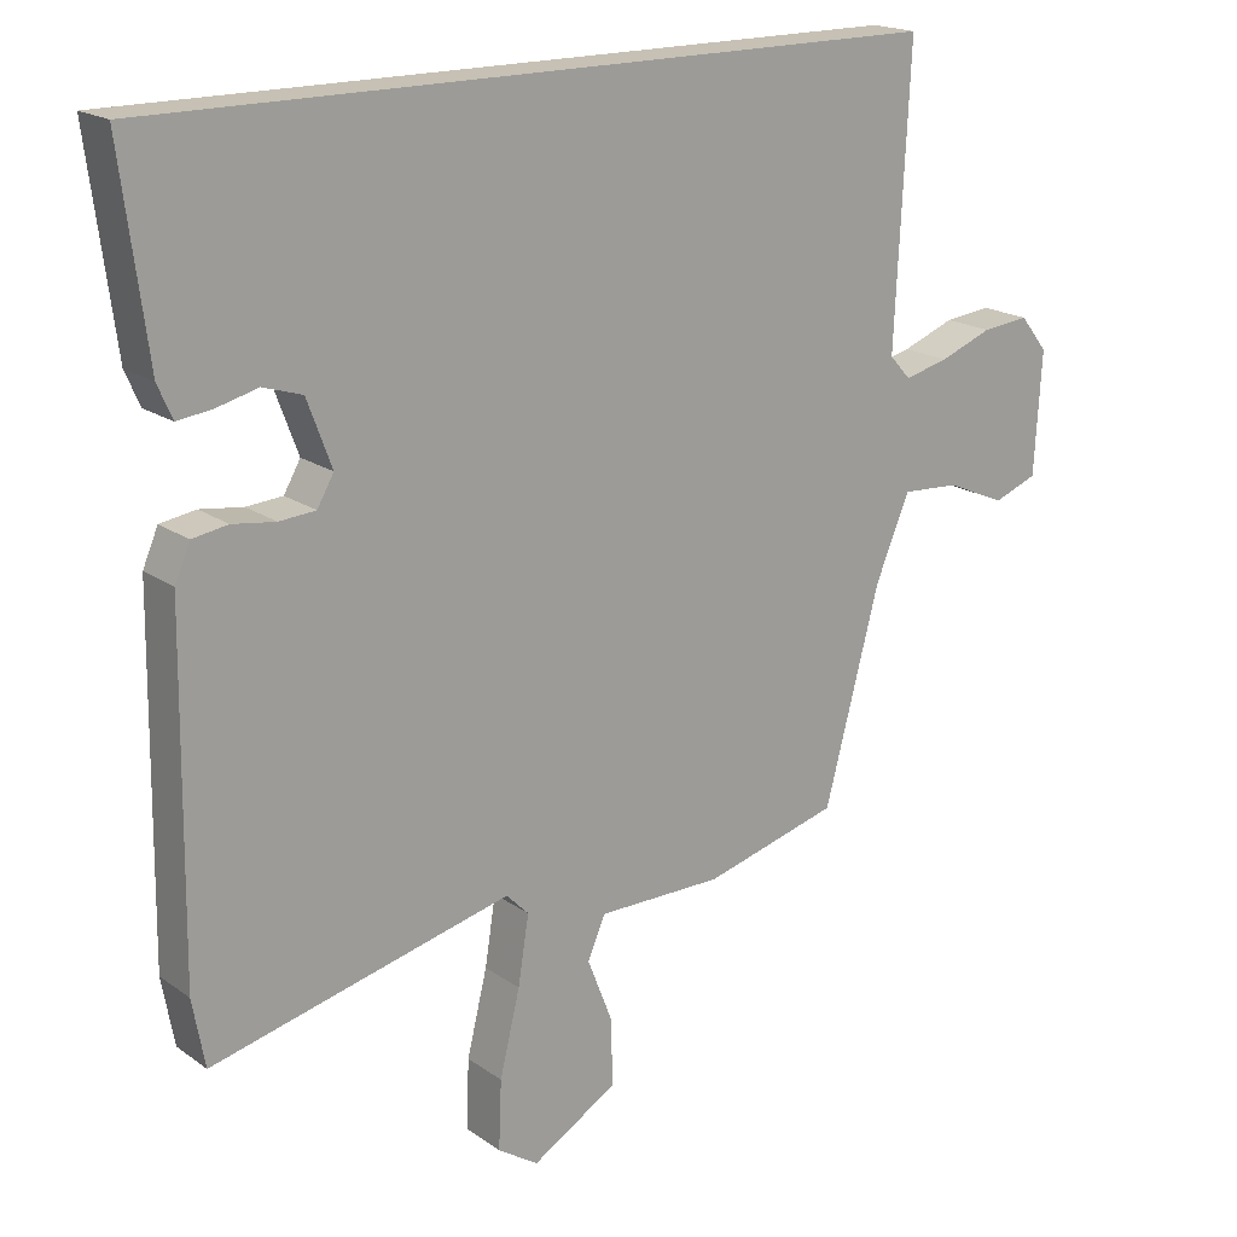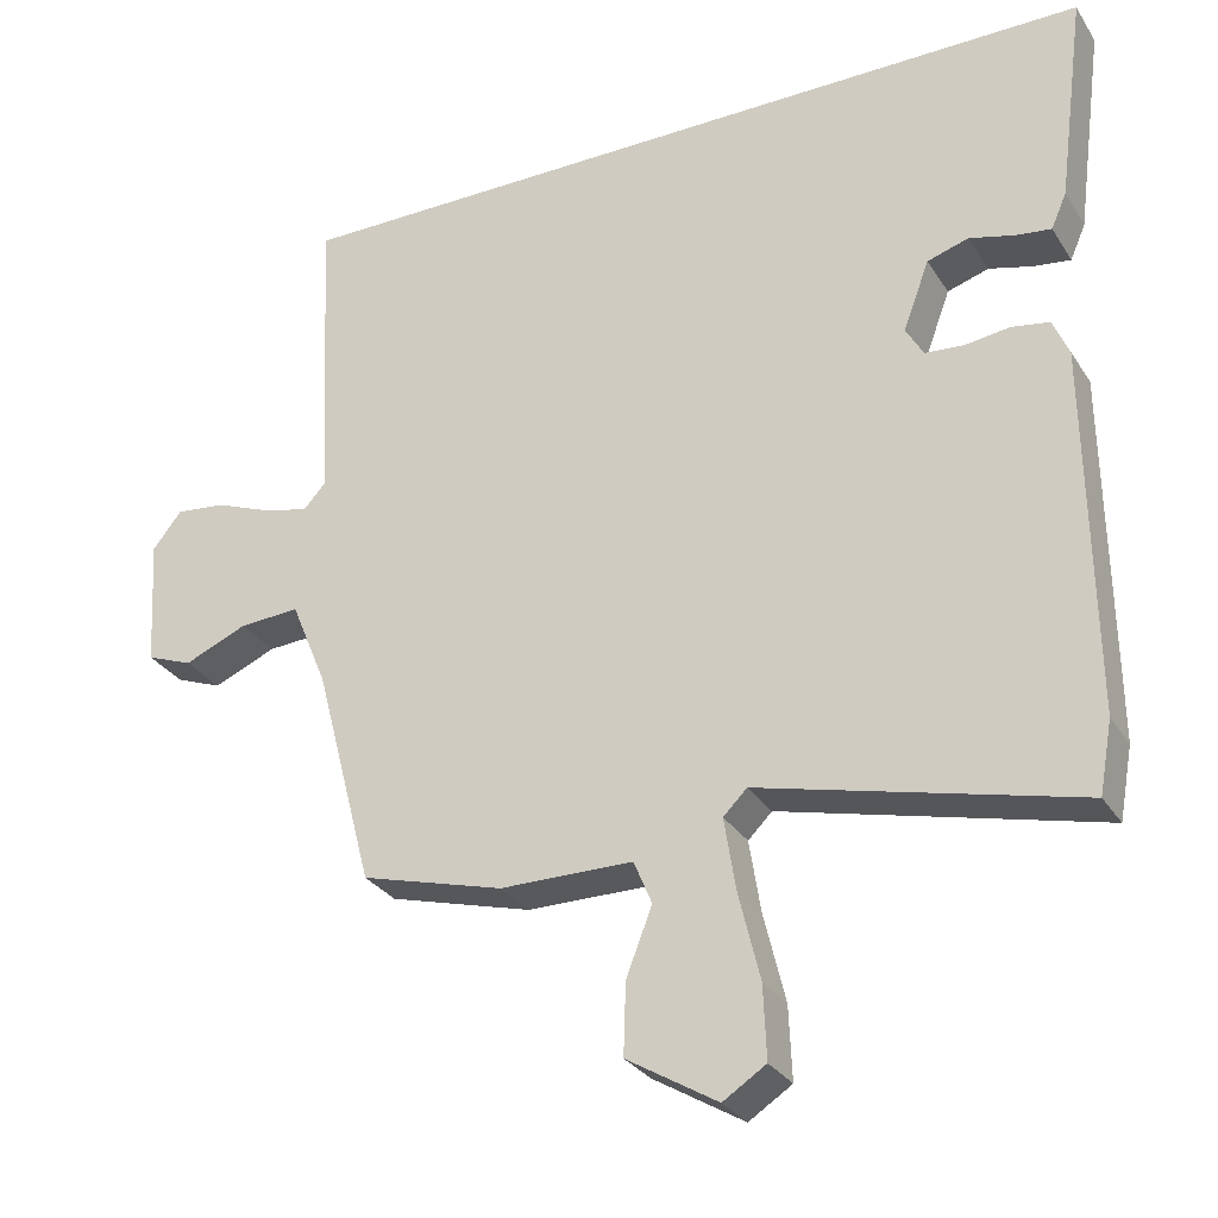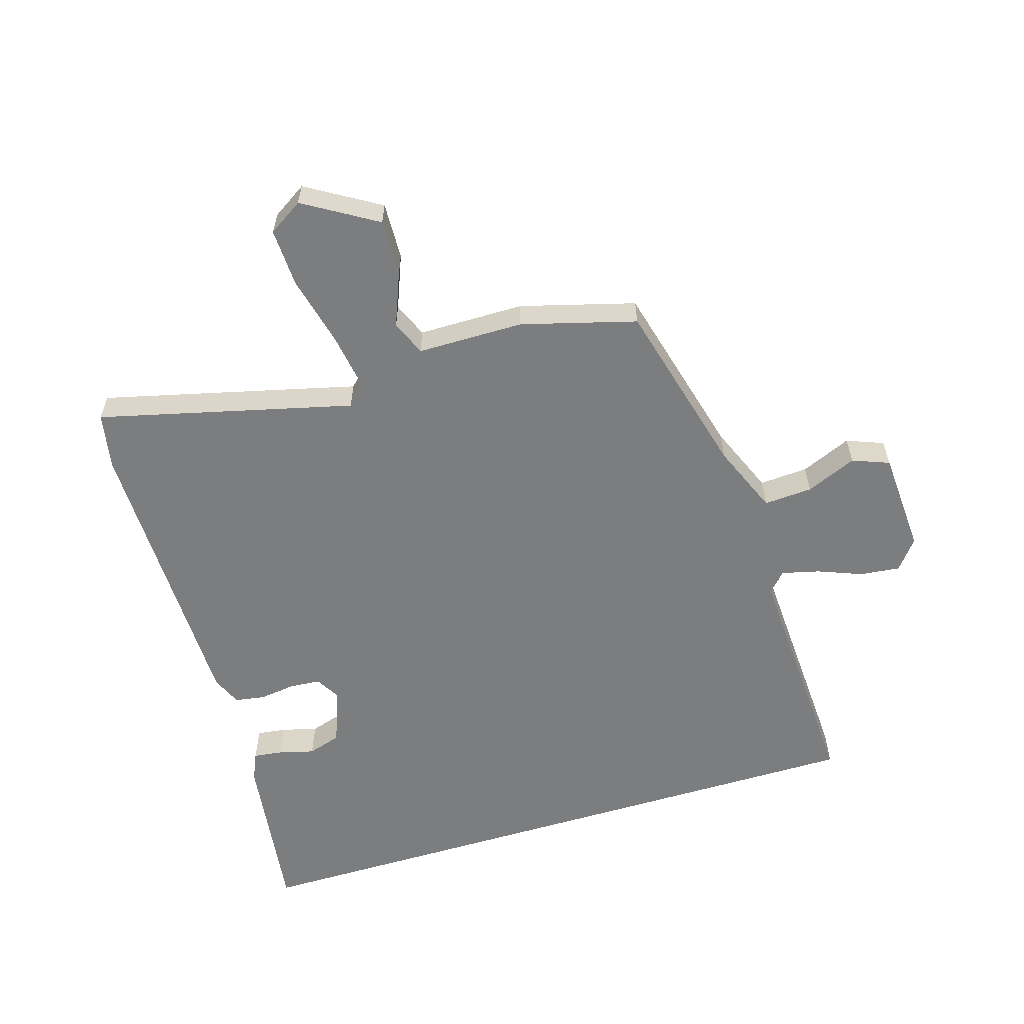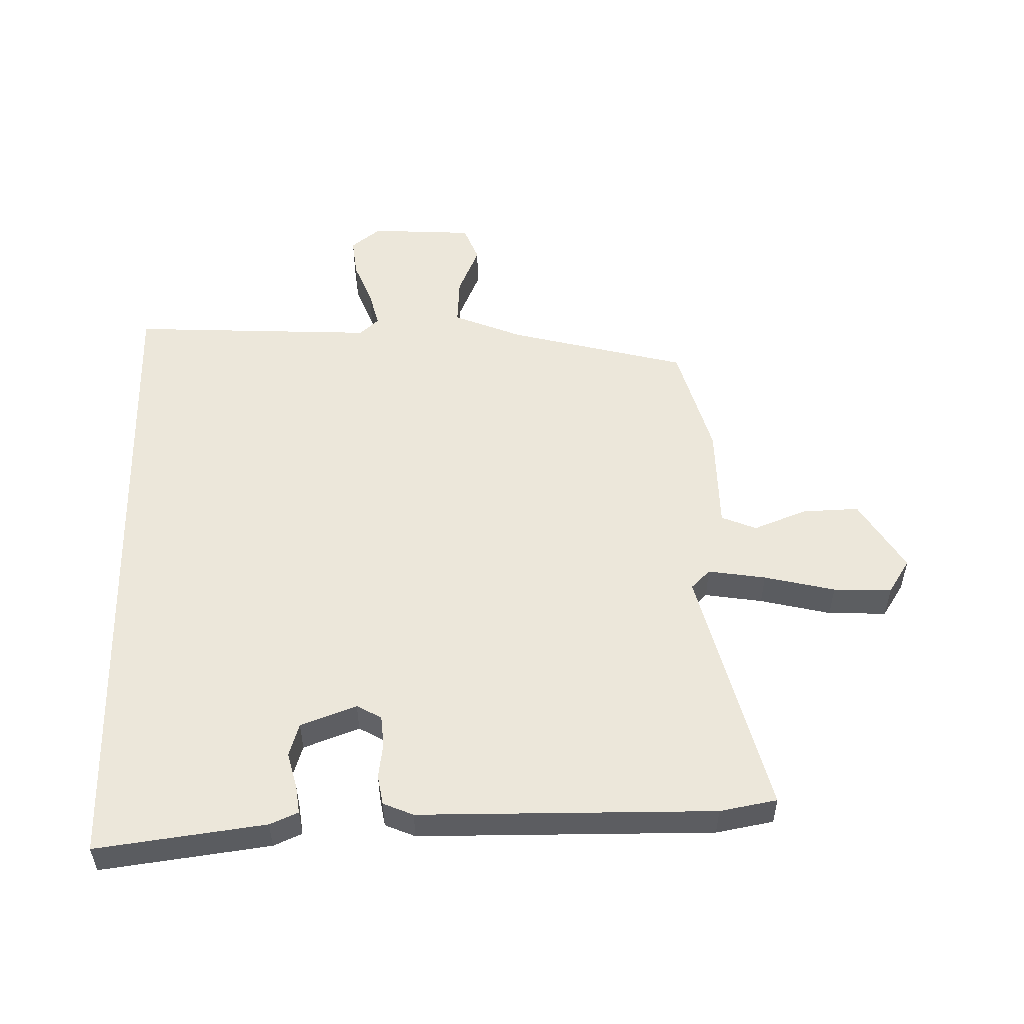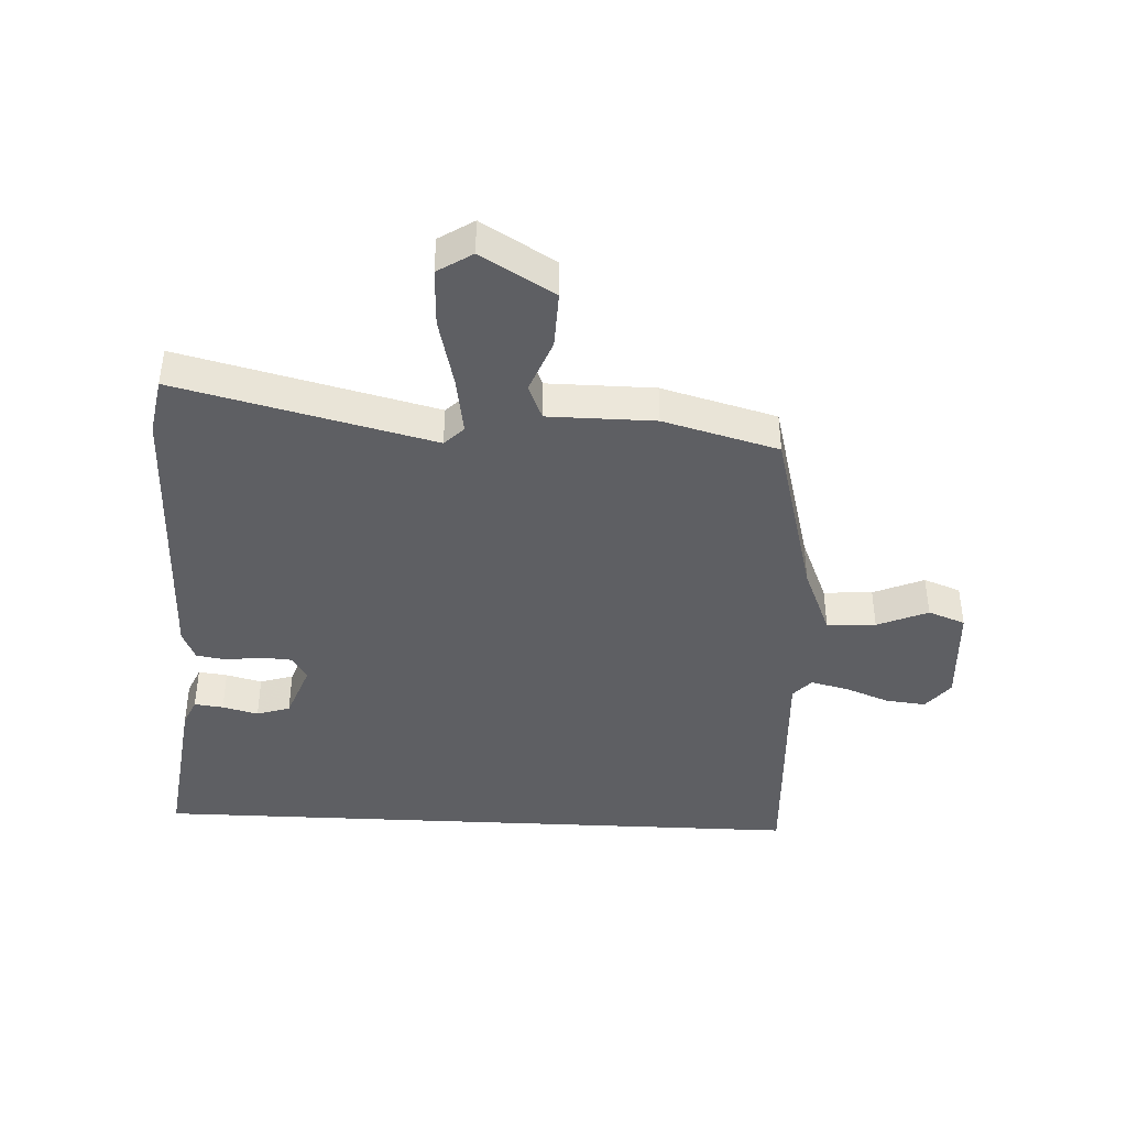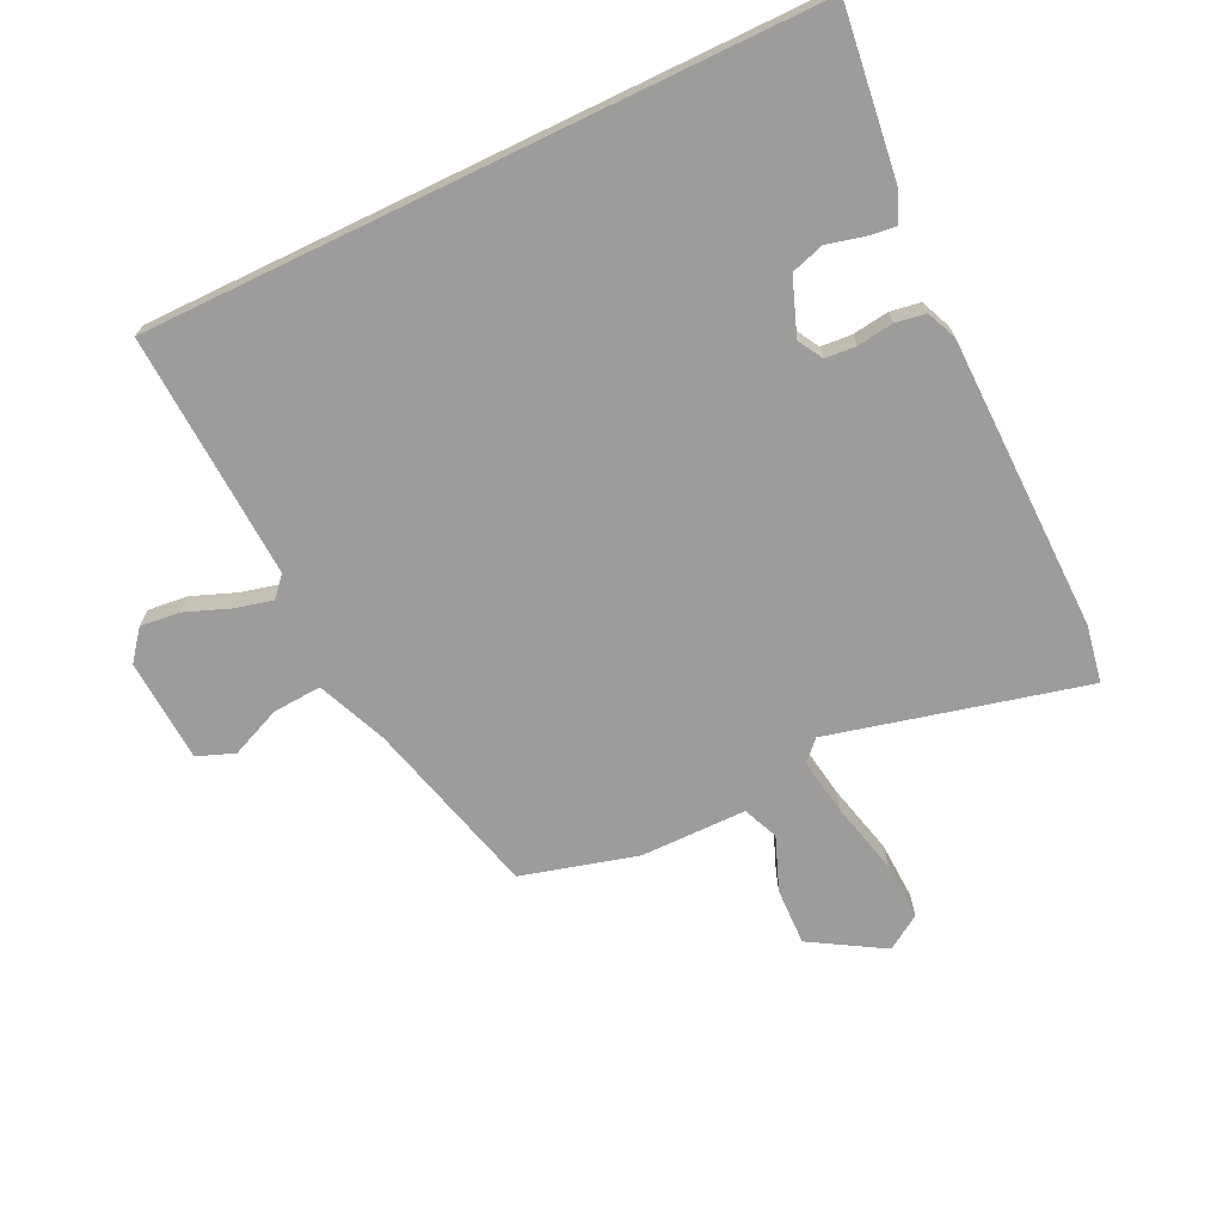
<metadata>
{"format":"obj","ext":"obj","renderer":"f3d","projection":"perspective","resolution":1024,"background":"white","views":[{"elev":18.6,"azim":142.9,"up":"+Z"},{"elev":-29.4,"azim":26.5,"up":"+Z"},{"elev":-59.0,"azim":-163.1,"up":"+Y"},{"elev":52.8,"azim":88.5,"up":"+Y"},{"elev":-41.6,"azim":177.2,"up":"+Y"},{"elev":-70.1,"azim":25.7,"up":"+Y"}]}
</metadata>
<code>
v 0.504 0.07 -0.48
v 0.487 0.07 -0.573
v 0.074 0.07 -0.471
v 0.043 0.07 -0.502
v 0.058 0.07 -0.596
v 0.086 0.07 -0.711
v 0.09 0.07 -0.806
v 0.034 0.07 -0.842
v -0.084 0.07 -0.771
v -0.081 0.07 -0.678
v -0.047 0.07 -0.591
v -0.071 0.07 -0.534
v -0.244 0.07 -0.533
v -0.43 0.07 -0.482
v -0.506 0.07 -0.193
v -0.553 0.07 -0.08
v -0.632 0.07 -0.085
v -0.714 0.07 -0.12
v -0.774 0.07 -0.097
v -0.784 0.07 0.071
v -0.746 0.07 0.119
v -0.681 0.07 0.112
v -0.609 0.07 0.084
v -0.548 0.07 0.069
v -0.519 0.07 0.101
v -0.539 0.07 0.5
v 0.545 0.07 0.5
v 0.509 0.07 0.225
v 0.489 0.07 0.179
v 0.442 0.07 0.185
v 0.384 0.07 0.2
v 0.33 0.07 0.183
v 0.296 0.07 0.092
v 0.319 0.07 0.052
v 0.369 0.07 0.048
v 0.428 0.07 0.056
v 0.477 0.07 0.048
v 0.498 0.07 -0.001
v 0.504 0 -0.48
v 0.487 0 -0.573
v 0.074 0 -0.471
v 0.043 0 -0.502
v 0.058 0 -0.596
v 0.086 0 -0.711
v 0.09 0 -0.806
v 0.034 0 -0.842
v -0.084 0 -0.771
v -0.081 0 -0.678
v -0.047 0 -0.591
v -0.071 0 -0.534
v -0.244 0 -0.533
v -0.43 0 -0.482
v -0.506 0 -0.193
v -0.553 0 -0.08
v -0.632 0 -0.085
v -0.714 0 -0.12
v -0.774 0 -0.097
v -0.784 0 0.071
v -0.746 0 0.119
v -0.681 0 0.112
v -0.609 0 0.084
v -0.548 0 0.069
v -0.519 0 0.101
v -0.539 0 0.5
v 0.545 0 0.5
v 0.509 0 0.225
v 0.489 0 0.179
v 0.442 0 0.185
v 0.384 0 0.2
v 0.33 0 0.183
v 0.296 0 0.092
v 0.319 0 0.052
v 0.369 0 0.048
v 0.428 0 0.056
v 0.477 0 0.048
v 0.498 0 -0.001
f 1 2 3
f 38 1 3
f 37 38 3
f 36 37 3
f 35 36 3
f 34 35 3 4
f 33 34 4
f 32 33 4
f 29 30 31
f 28 29 31
f 27 28 31
f 26 27 31
f 25 26 31 32
f 24 25 32 4
f 21 22 23
f 20 21 23
f 19 20 23
f 18 19 23
f 17 18 23
f 16 17 23 24
f 24 4 5
f 16 24 5
f 15 16 5
f 12 13 14 15
f 9 10 11
f 8 9 11
f 7 8 11
f 6 7 11
f 5 6 11
f 5 11 12
f 5 12 15
f 41 40 39
f 41 39 76
f 41 76 75
f 41 75 74
f 41 74 73
f 42 41 73 72
f 42 72 71
f 42 71 70
f 69 68 67
f 69 67 66
f 69 66 65
f 69 65 64
f 70 69 64 63
f 42 70 63 62
f 61 60 59
f 61 59 58
f 61 58 57
f 61 57 56
f 61 56 55
f 62 61 55 54
f 43 42 62
f 43 62 54
f 43 54 53
f 53 52 51 50
f 49 48 47
f 49 47 46
f 49 46 45
f 49 45 44
f 49 44 43
f 50 49 43
f 53 50 43
f 1 39 40 2
f 2 40 41 3
f 3 41 42 4
f 4 42 43 5
f 5 43 44 6
f 6 44 45 7
f 7 45 46 8
f 8 46 47 9
f 9 47 48 10
f 10 48 49 11
f 11 49 50 12
f 12 50 51 13
f 13 51 52 14
f 14 52 53 15
f 15 53 54 16
f 16 54 55 17
f 17 55 56 18
f 18 56 57 19
f 19 57 58 20
f 20 58 59 21
f 21 59 60 22
f 22 60 61 23
f 23 61 62 24
f 24 62 63 25
f 25 63 64 26
f 26 64 65 27
f 27 65 66 28
f 28 66 67 29
f 29 67 68 30
f 30 68 69 31
f 31 69 70 32
f 32 70 71 33
f 33 71 72 34
f 34 72 73 35
f 35 73 74 36
f 36 74 75 37
f 37 75 76 38
f 38 76 39 1

</code>
